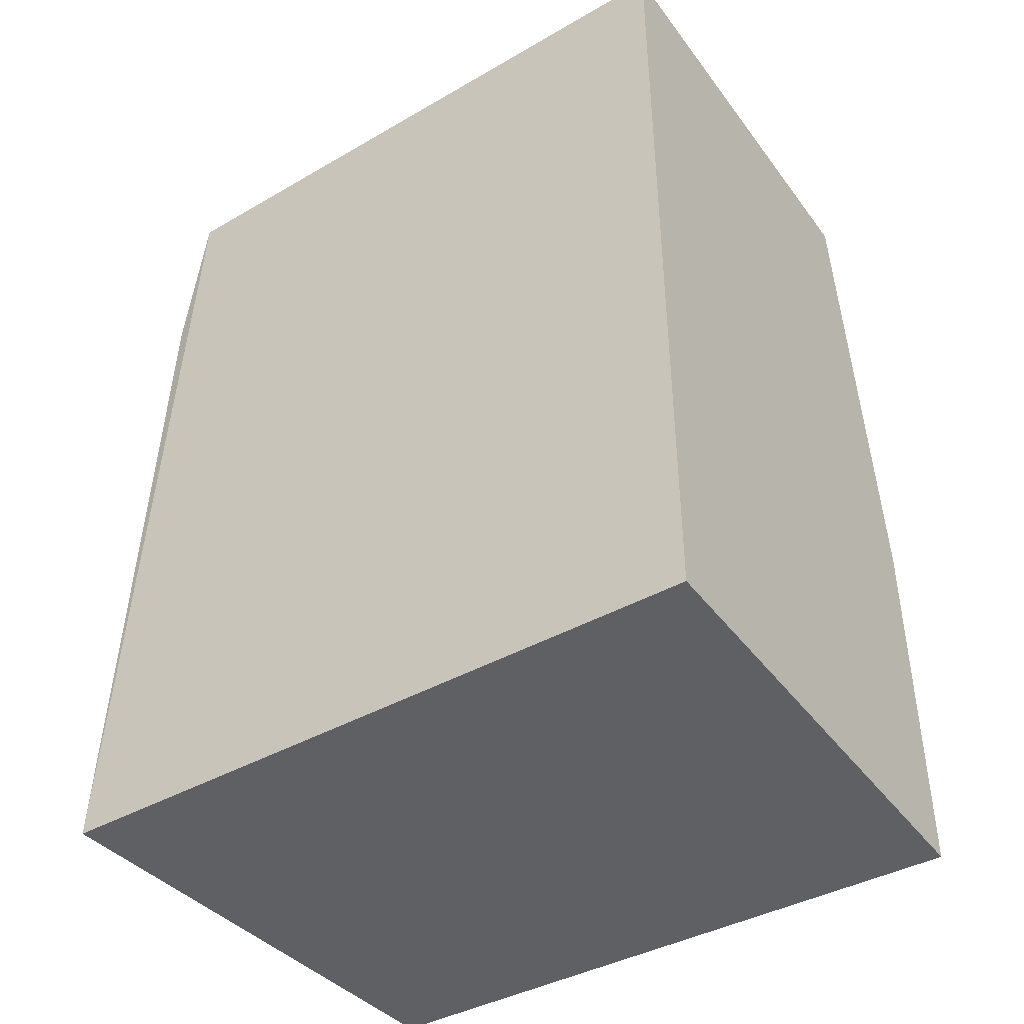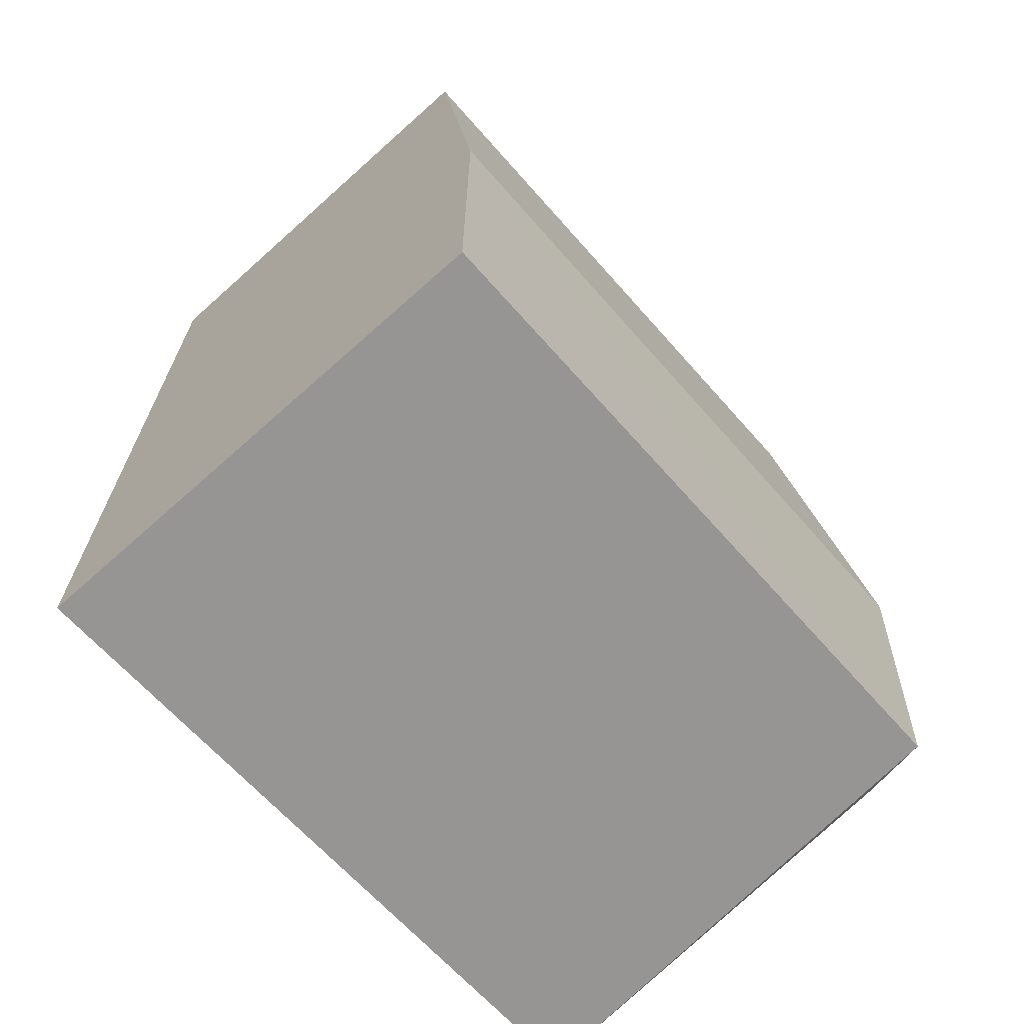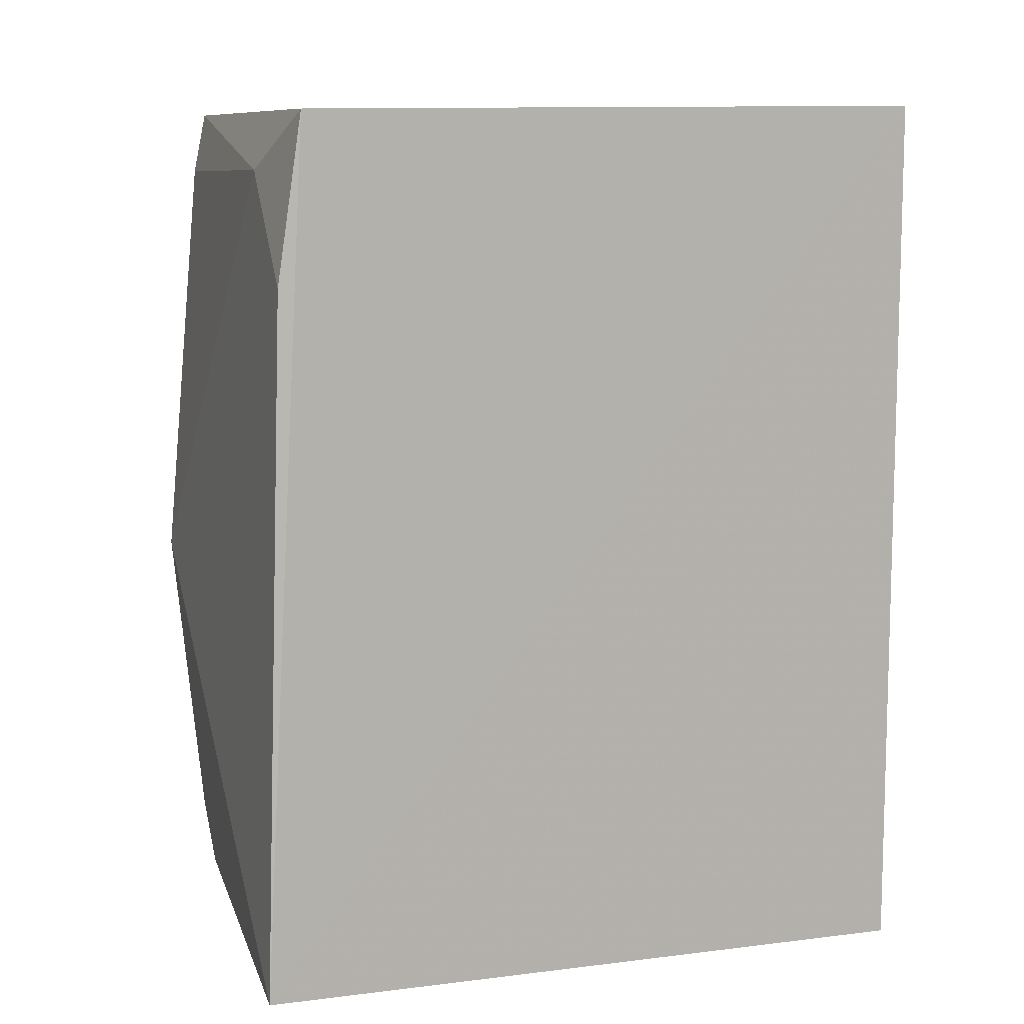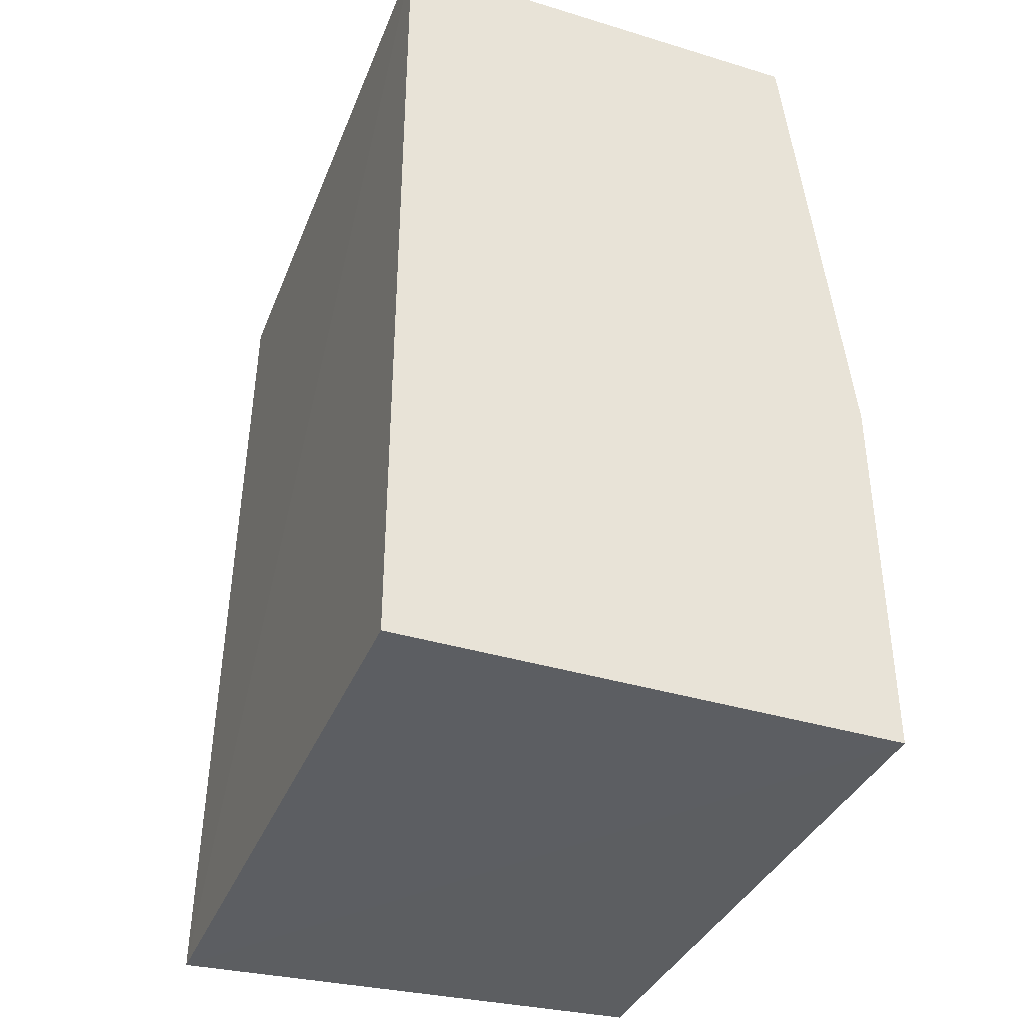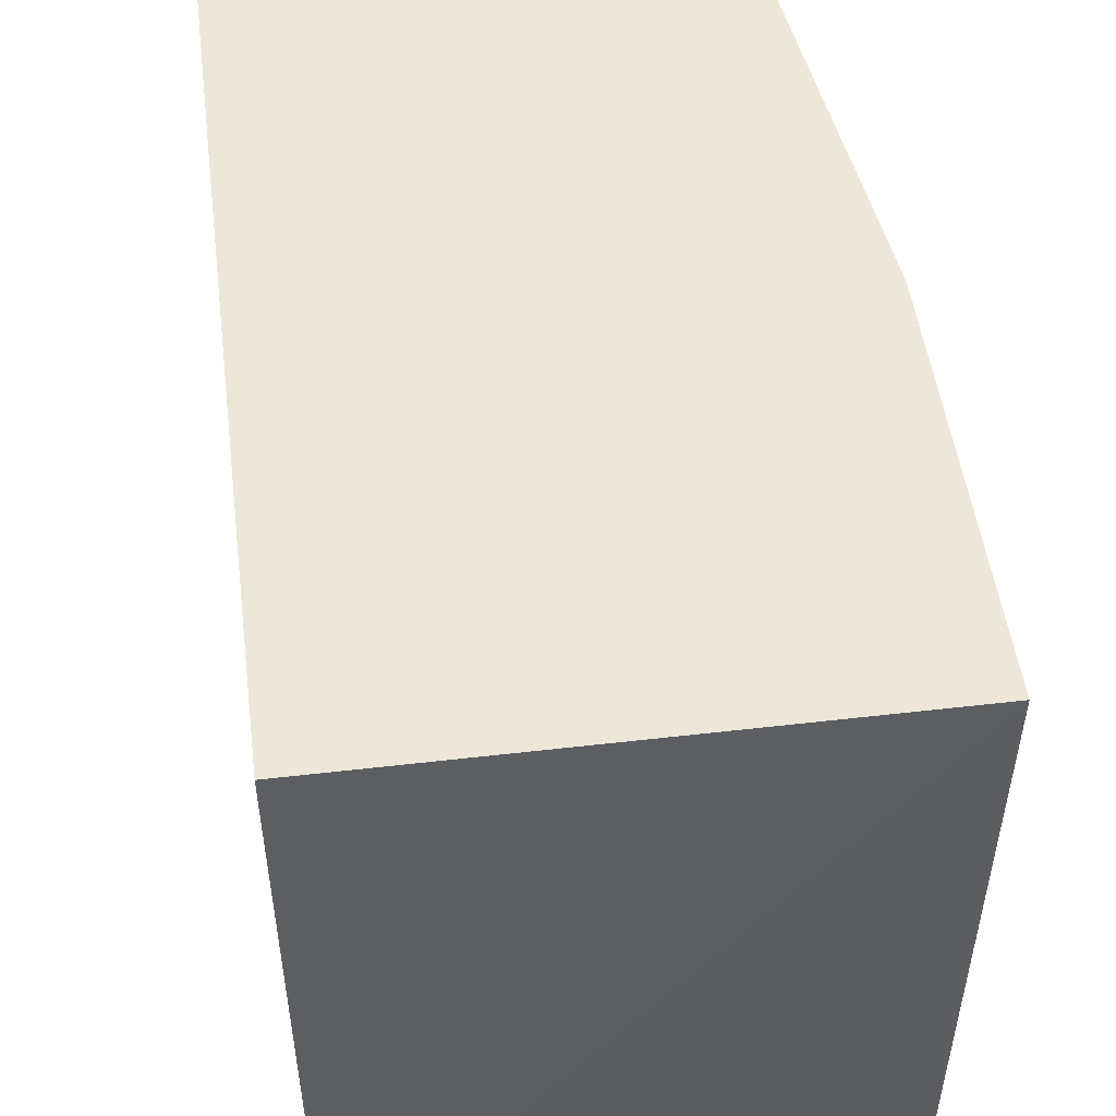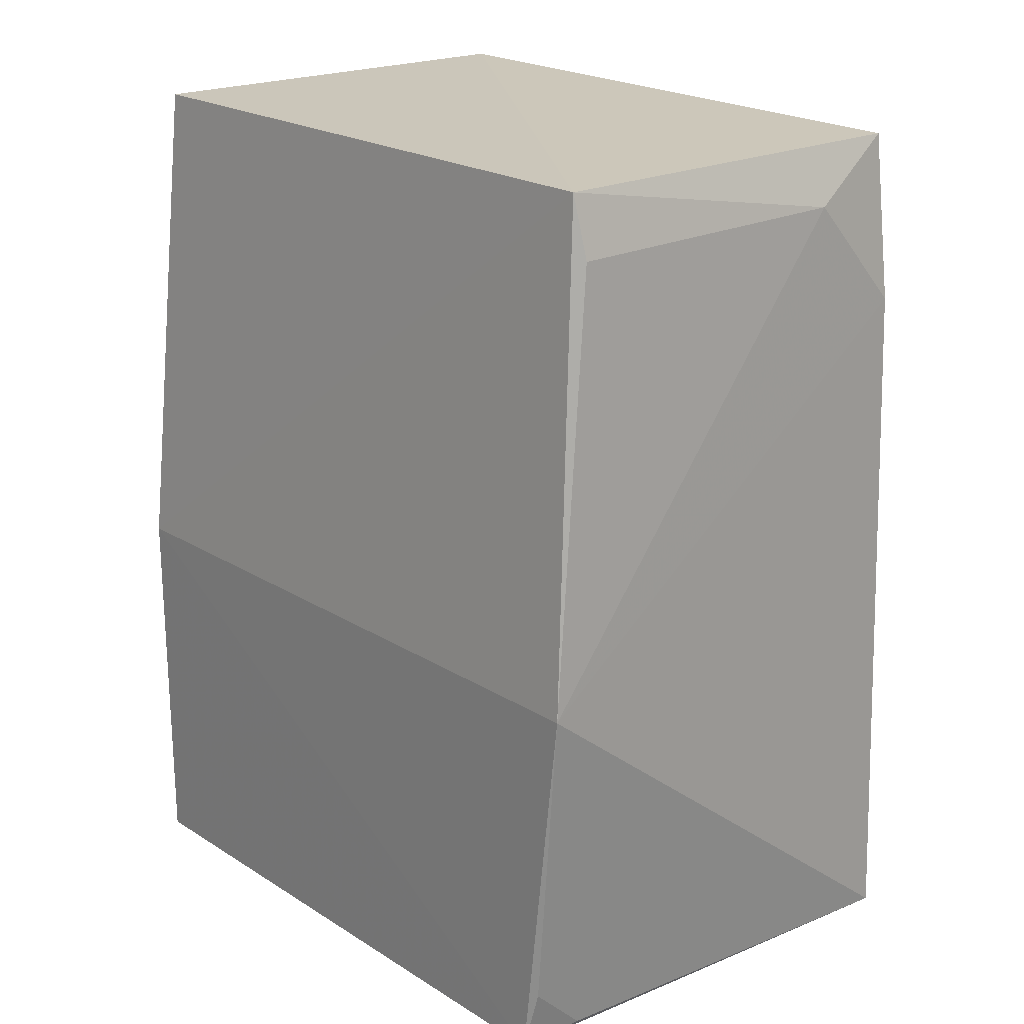
<metadata>
{"format":"obj","ext":"obj","renderer":"f3d","projection":"perspective","resolution":1024,"background":"white","views":[{"elev":-42.6,"azim":123.6,"up":"+Z"},{"elev":-67.7,"azim":-138.1,"up":"+Z"},{"elev":9.4,"azim":71.1,"up":"+Z"},{"elev":-37.9,"azim":158.9,"up":"+Z"},{"elev":49.8,"azim":172.7,"up":"+Y"},{"elev":20.8,"azim":-41.3,"up":"+Z"}]}
</metadata>
<code>
v 0.1385 -0.3898 0.1419
v 0.1395 -0.4027 -0.09768
v 0.1406 -0.2169 -0.09848
v 0.01943 -0.2169 0.1439
v 0.006025 -0.4035 0.007656
v 0.1406 -0.2169 0.1439
v 0.1376 -0.3965 0.09588
v 0.0203 -0.3922 0.1424
v 0.00428 -0.2169 -0.09848
v 0.00428 -0.2169 0.007576
v 0.1096 -0.3961 0.1262
v 0.005592 -0.3914 -0.0971
v 0.02161 -0.3959 0.1256
v 0.02274 -0.3948 -0.09474
v 0.007533 -0.395 -0.07983
f 6 3 4
f 6 1 2
f 6 2 3
f 7 5 2
f 7 2 1
f 8 6 4
f 8 1 6
f 9 3 2
f 9 4 3
f 10 8 4
f 10 5 8
f 10 4 9
f 11 7 1
f 11 1 8
f 11 5 7
f 12 9 2
f 12 10 9
f 12 5 10
f 13 11 8
f 13 8 5
f 13 5 11
f 14 12 2
f 14 2 5
f 15 14 5
f 15 5 12
f 15 12 14

</code>
